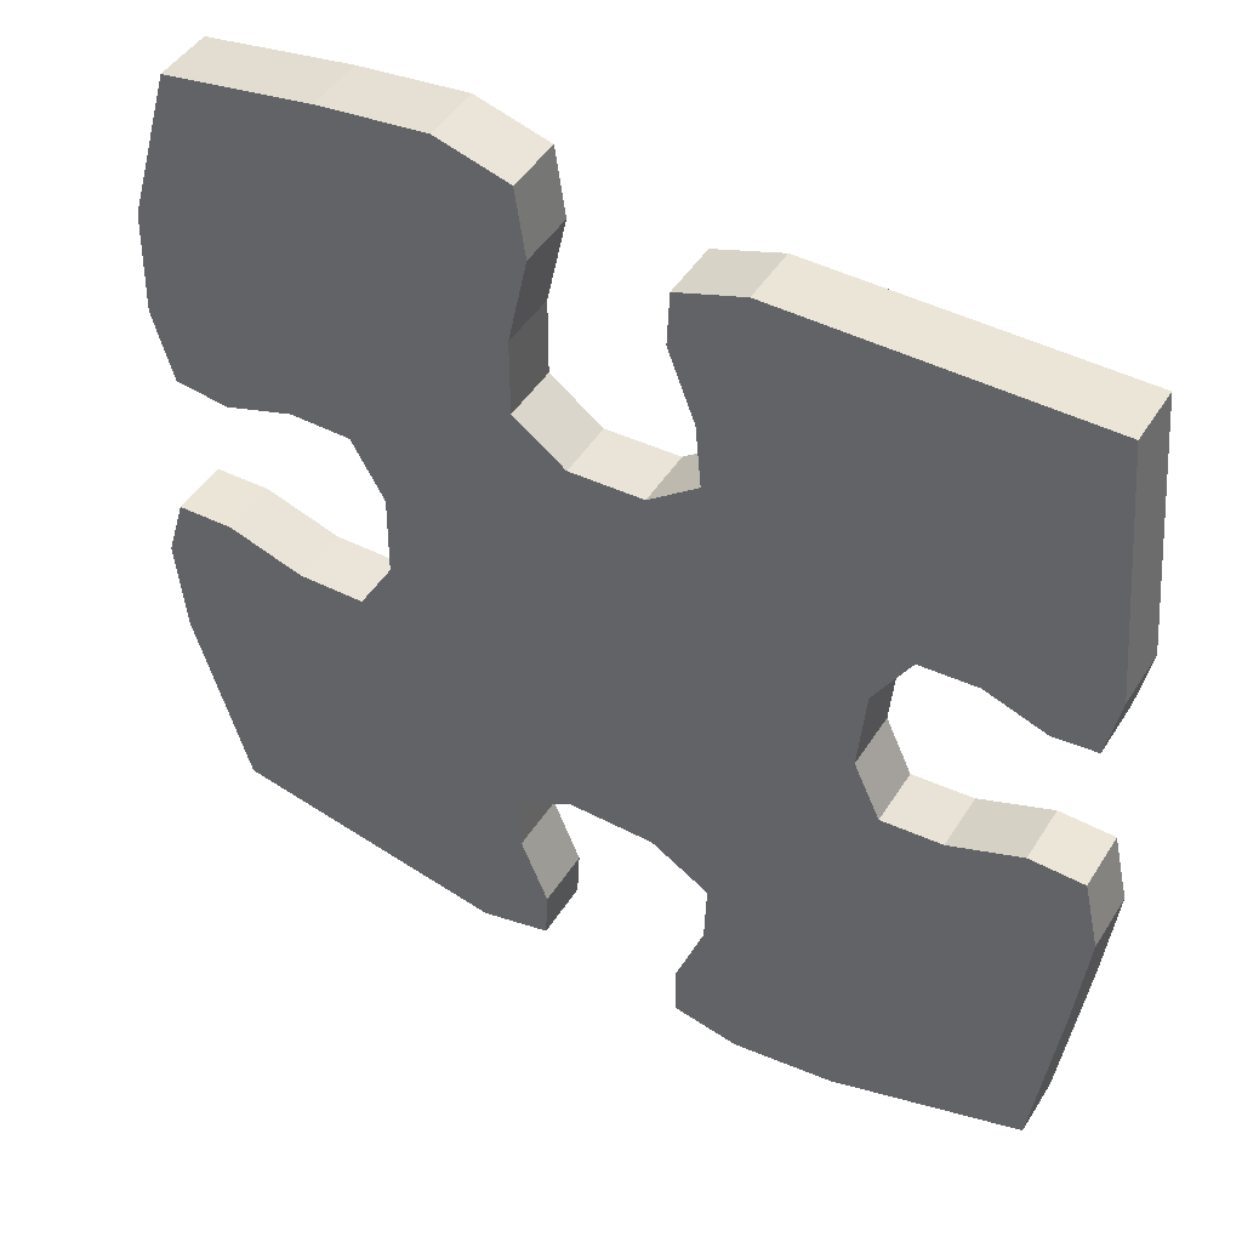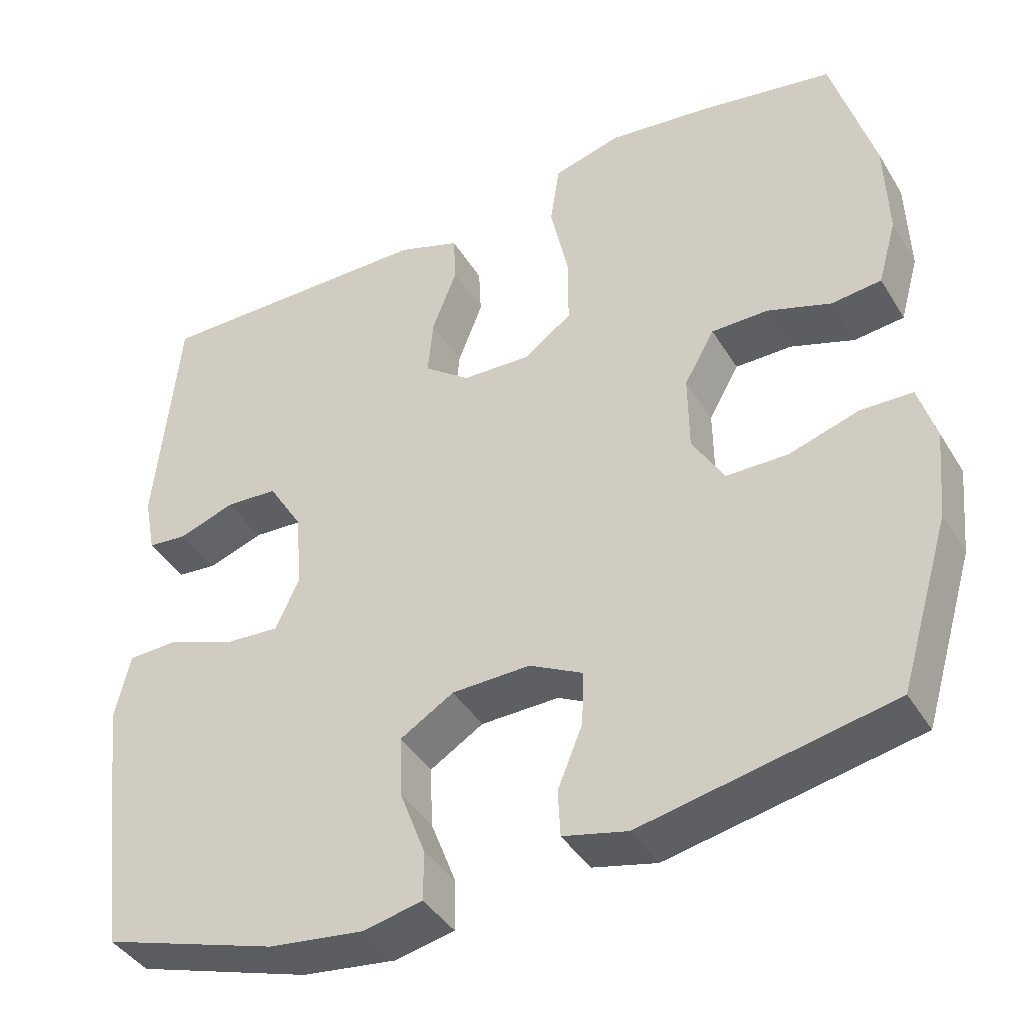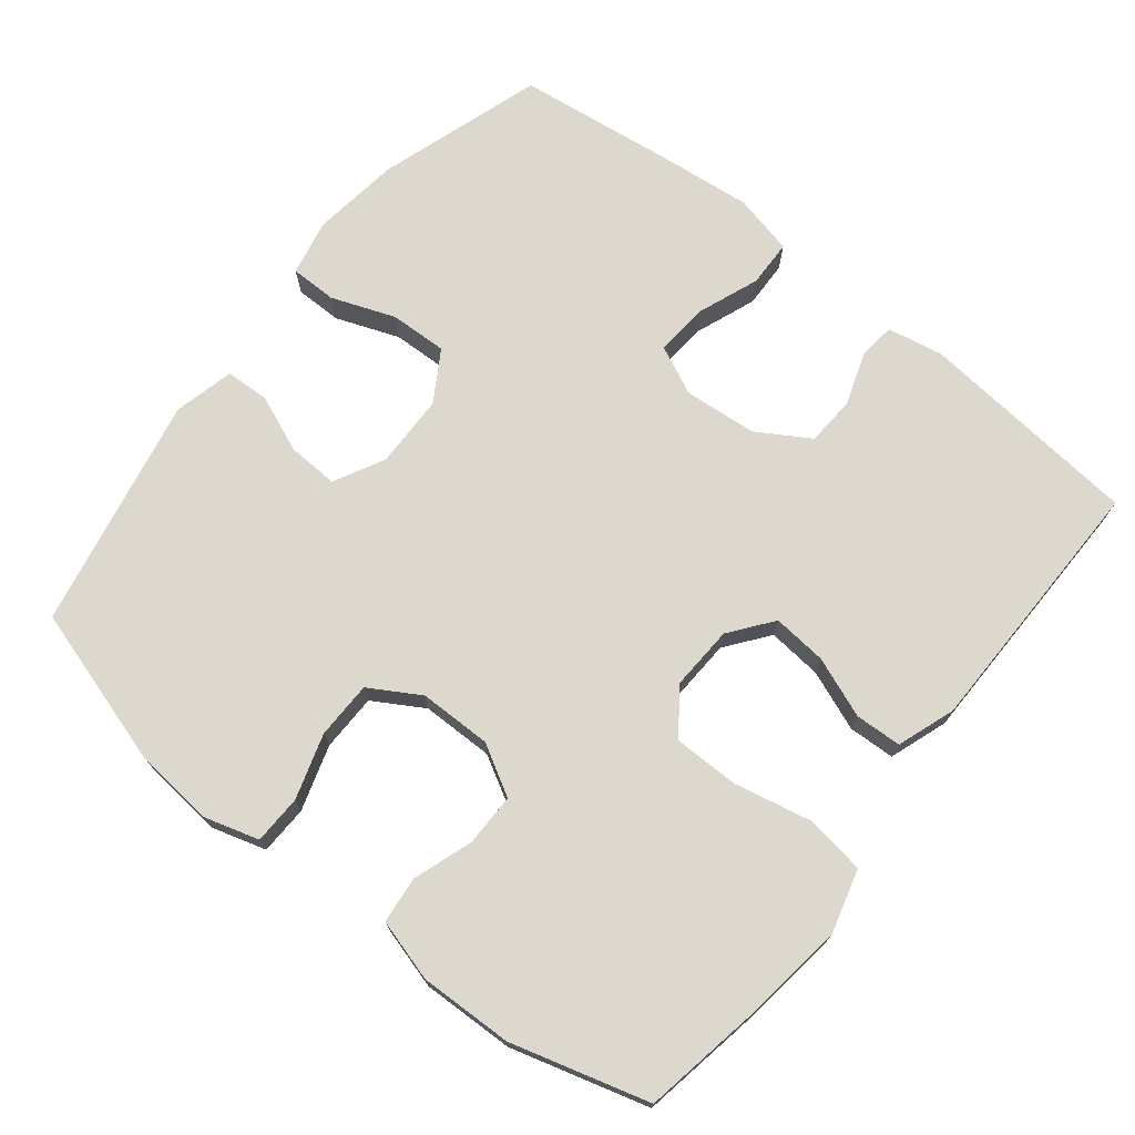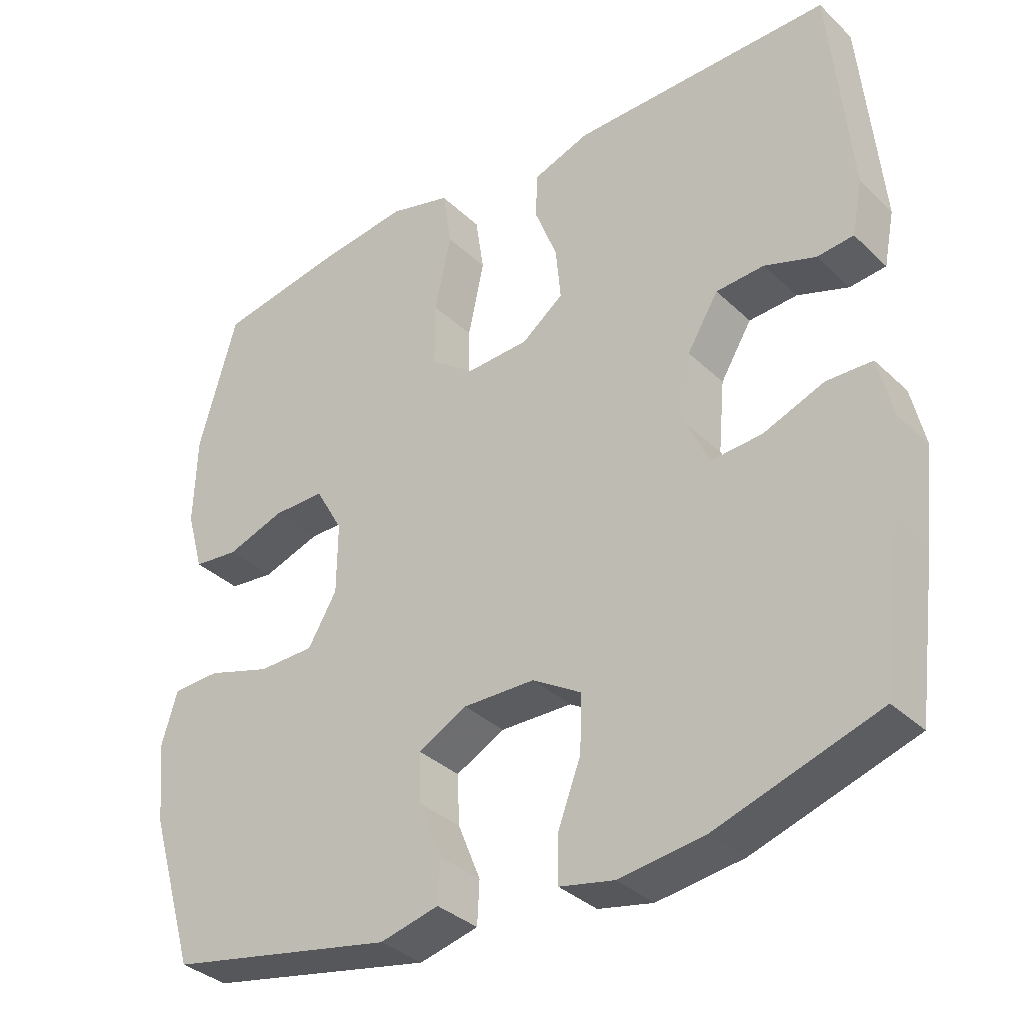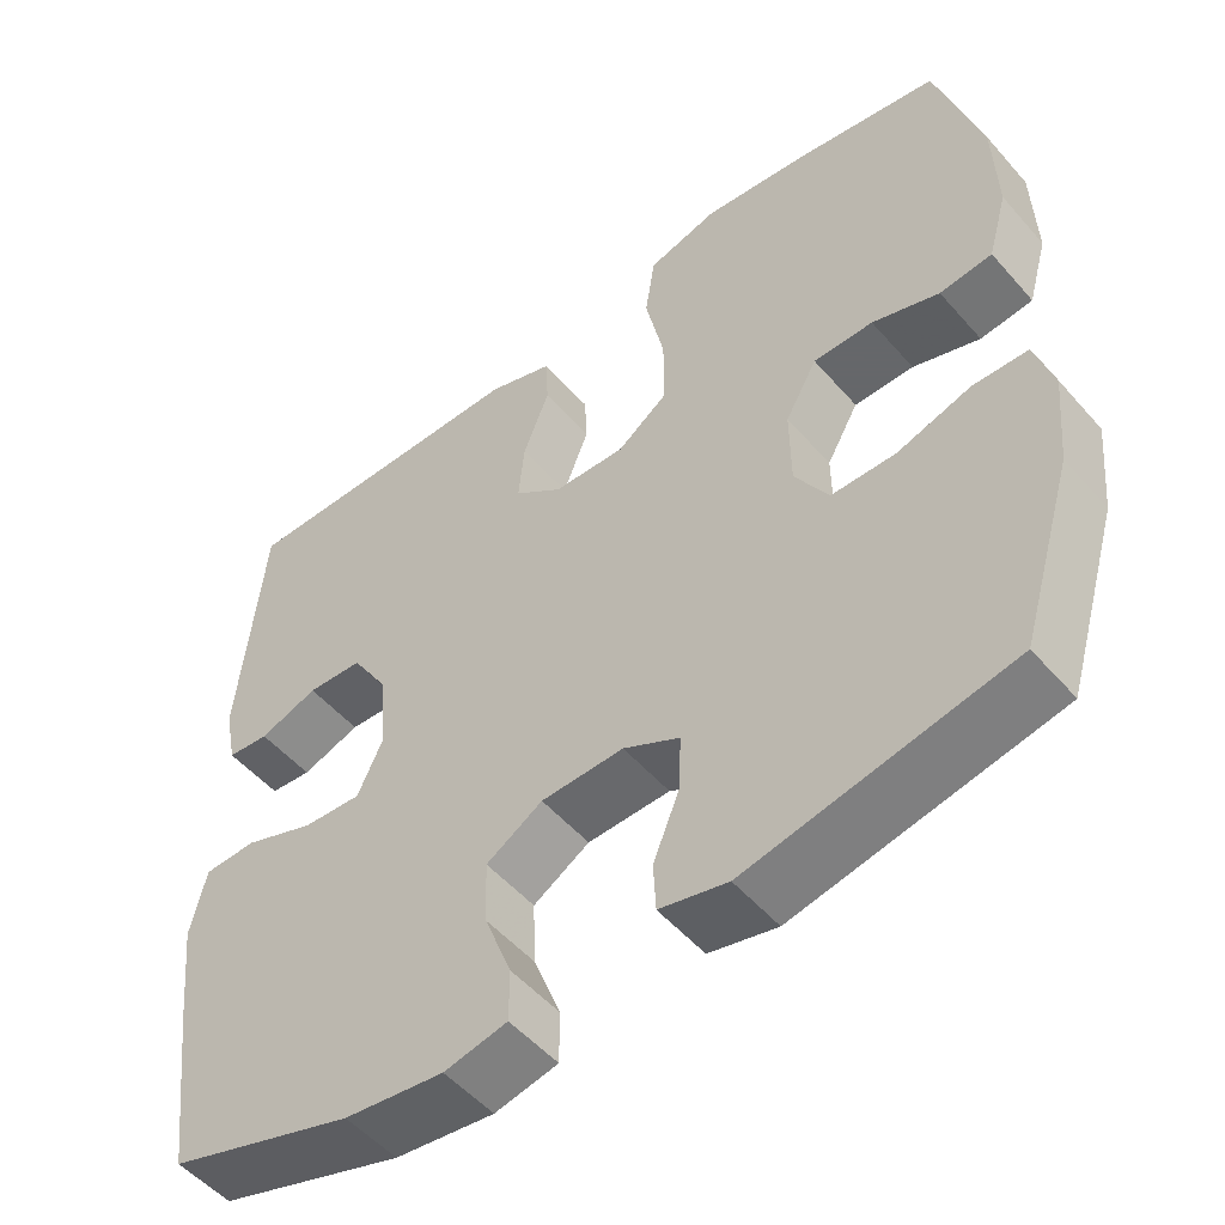
<metadata>
{"format":"obj","ext":"obj","renderer":"f3d","projection":"perspective","resolution":1024,"background":"white","views":[{"elev":46.2,"azim":30.5,"up":"+Z"},{"elev":-41.1,"azim":-151.2,"up":"+Z"},{"elev":72.6,"azim":-51.4,"up":"+Y"},{"elev":-34.8,"azim":38.7,"up":"+Z"},{"elev":-52.0,"azim":-140.3,"up":"+Z"}]}
</metadata>
<code>
v -0.5 0.07 0.5
v -0.324 0.07 0.531
v -0.195 0.07 0.547
v -0.108 0.07 0.523
v -0.096 0.07 0.442
v -0.119 0.07 0.335
v -0.119 0.07 0.243
v -0.057 0.07 0.198
v 0.031 0.07 0.202
v 0.09 0.07 0.247
v 0.083 0.07 0.322
v 0.051 0.07 0.405
v 0.054 0.07 0.469
v 0.134 0.07 0.497
v 0.257 0.07 0.498
v 0.5 0.07 0.5
v 0.529 0.07 0.192
v 0.514 0.07 0.116
v 0.463 0.07 0.111
v 0.391 0.07 0.136
v 0.323 0.07 0.132
v 0.279 0.07 0.06
v 0.27 0.07 -0.04
v 0.301 0.07 -0.107
v 0.373 0.07 -0.102
v 0.459 0.07 -0.069
v 0.523 0.07 -0.071
v 0.542 0.07 -0.154
v 0.528 0.07 -0.282
v 0.5 0.07 -0.5
v 0.273 0.07 -0.573
v 0.152 0.07 -0.589
v 0.075 0.07 -0.573
v 0.075 0.07 -0.509
v 0.108 0.07 -0.422
v 0.111 0.07 -0.343
v 0.042 0.07 -0.301
v -0.059 0.07 -0.299
v -0.128 0.07 -0.335
v -0.125 0.07 -0.405
v -0.093 0.07 -0.484
v -0.096 0.07 -0.544
v -0.179 0.07 -0.564
v -0.5 0.07 -0.5
v -0.565 0.07 -0.283
v -0.576 0.07 -0.168
v -0.554 0.07 -0.094
v -0.487 0.07 -0.092
v -0.397 0.07 -0.12
v -0.318 0.07 -0.119
v -0.277 0.07 -0.05
v -0.276 0.07 0.05
v -0.315 0.07 0.119
v -0.388 0.07 0.119
v -0.47 0.07 0.091
v -0.534 0.07 0.098
v -0.558 0.07 0.183
v -0.554 0.07 0.311
v -0.5 0 0.5
v -0.324 0 0.531
v -0.195 0 0.547
v -0.108 0 0.523
v -0.096 0 0.442
v -0.119 0 0.335
v -0.119 0 0.243
v -0.057 0 0.198
v 0.031 0 0.202
v 0.09 0 0.247
v 0.083 0 0.322
v 0.051 0 0.405
v 0.054 0 0.469
v 0.134 0 0.497
v 0.257 0 0.498
v 0.5 0 0.5
v 0.529 0 0.192
v 0.514 0 0.116
v 0.463 0 0.111
v 0.391 0 0.136
v 0.323 0 0.132
v 0.279 0 0.06
v 0.27 0 -0.04
v 0.301 0 -0.107
v 0.373 0 -0.102
v 0.459 0 -0.069
v 0.523 0 -0.071
v 0.542 0 -0.154
v 0.528 0 -0.282
v 0.5 0 -0.5
v 0.273 0 -0.573
v 0.152 0 -0.589
v 0.075 0 -0.573
v 0.075 0 -0.509
v 0.108 0 -0.422
v 0.111 0 -0.343
v 0.042 0 -0.301
v -0.059 0 -0.299
v -0.128 0 -0.335
v -0.125 0 -0.405
v -0.093 0 -0.484
v -0.096 0 -0.544
v -0.179 0 -0.564
v -0.5 0 -0.5
v -0.565 0 -0.283
v -0.576 0 -0.168
v -0.554 0 -0.094
v -0.487 0 -0.092
v -0.397 0 -0.12
v -0.318 0 -0.119
v -0.277 0 -0.05
v -0.276 0 0.05
v -0.315 0 0.119
v -0.388 0 0.119
v -0.47 0 0.091
v -0.534 0 0.098
v -0.558 0 0.183
v -0.554 0 0.311
f 4 5 6
f 3 4 6
f 2 3 6
f 1 2 6
f 58 1 6
f 57 58 6
f 56 57 6
f 55 56 6
f 54 55 6
f 53 54 6 7
f 52 53 7 8
f 51 52 8 9
f 50 51 9 10
f 47 48 49
f 46 47 49
f 45 46 49
f 44 45 49
f 43 44 49
f 42 43 49
f 41 42 49
f 40 41 49
f 39 40 49 50
f 38 39 50 10
f 33 34 35
f 32 33 35
f 31 32 35
f 30 31 35
f 29 30 35
f 28 29 35
f 27 28 35
f 26 27 35
f 25 26 35
f 24 25 35 36
f 23 24 36 37
f 18 19 20
f 17 18 20
f 16 17 20
f 15 16 20
f 15 20 21
f 14 15 21
f 13 14 21
f 12 13 21
f 11 12 21
f 10 11 21 22
f 23 37 38
f 22 23 38
f 10 22 38
f 64 63 62
f 64 62 61
f 64 61 60
f 64 60 59
f 64 59 116
f 64 116 115
f 64 115 114
f 64 114 113
f 64 113 112
f 65 64 112 111
f 66 65 111 110
f 67 66 110 109
f 68 67 109 108
f 107 106 105
f 107 105 104
f 107 104 103
f 107 103 102
f 107 102 101
f 107 101 100
f 107 100 99
f 107 99 98
f 108 107 98 97
f 68 108 97 96
f 93 92 91
f 93 91 90
f 93 90 89
f 93 89 88
f 93 88 87
f 93 87 86
f 93 86 85
f 93 85 84
f 93 84 83
f 94 93 83 82
f 95 94 82 81
f 78 77 76
f 78 76 75
f 78 75 74
f 78 74 73
f 79 78 73
f 79 73 72
f 79 72 71
f 79 71 70
f 79 70 69
f 80 79 69 68
f 96 95 81
f 96 81 80
f 96 80 68
f 1 59 60 2
f 2 60 61 3
f 3 61 62 4
f 4 62 63 5
f 5 63 64 6
f 6 64 65 7
f 7 65 66 8
f 8 66 67 9
f 9 67 68 10
f 10 68 69 11
f 11 69 70 12
f 12 70 71 13
f 13 71 72 14
f 14 72 73 15
f 15 73 74 16
f 16 74 75 17
f 17 75 76 18
f 18 76 77 19
f 19 77 78 20
f 20 78 79 21
f 21 79 80 22
f 22 80 81 23
f 23 81 82 24
f 24 82 83 25
f 25 83 84 26
f 26 84 85 27
f 27 85 86 28
f 28 86 87 29
f 29 87 88 30
f 30 88 89 31
f 31 89 90 32
f 32 90 91 33
f 33 91 92 34
f 34 92 93 35
f 35 93 94 36
f 36 94 95 37
f 37 95 96 38
f 38 96 97 39
f 39 97 98 40
f 40 98 99 41
f 41 99 100 42
f 42 100 101 43
f 43 101 102 44
f 44 102 103 45
f 45 103 104 46
f 46 104 105 47
f 47 105 106 48
f 48 106 107 49
f 49 107 108 50
f 50 108 109 51
f 51 109 110 52
f 52 110 111 53
f 53 111 112 54
f 54 112 113 55
f 55 113 114 56
f 56 114 115 57
f 57 115 116 58
f 58 116 59 1

</code>
